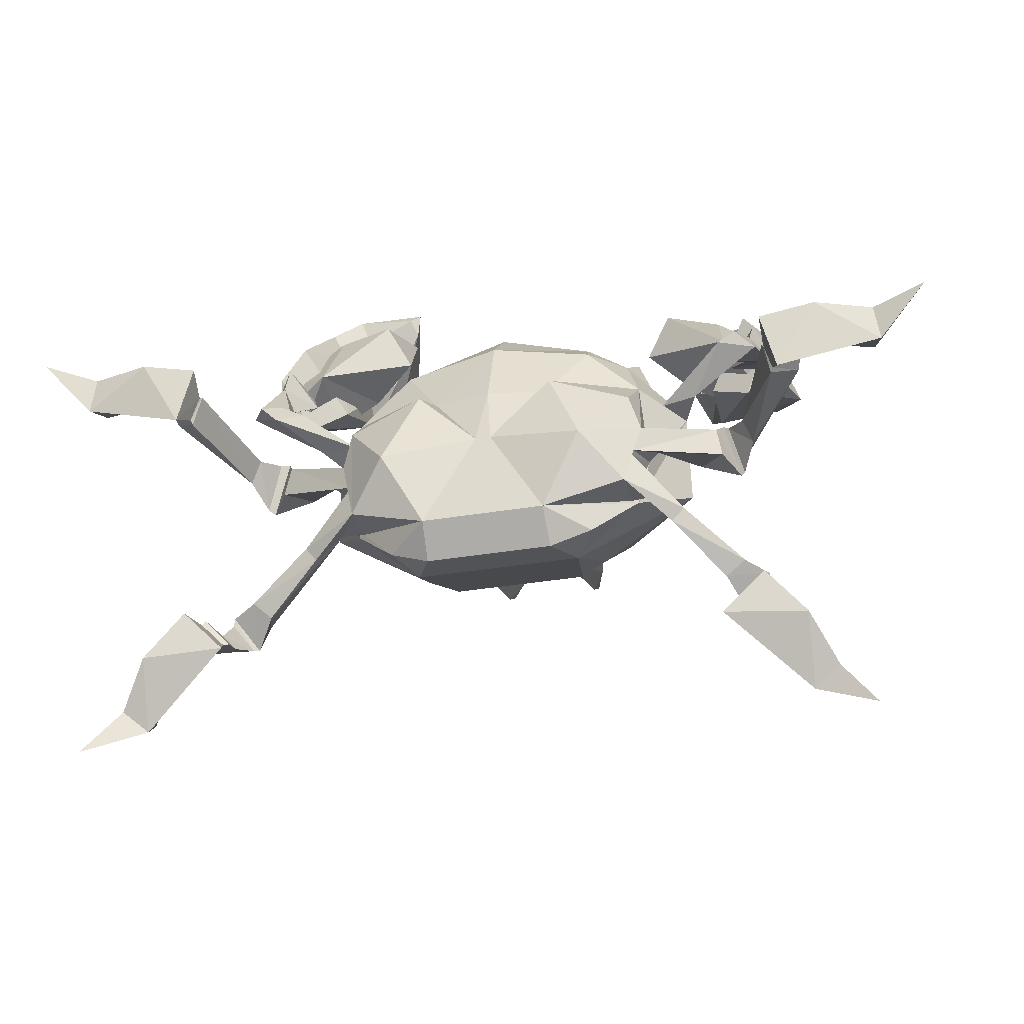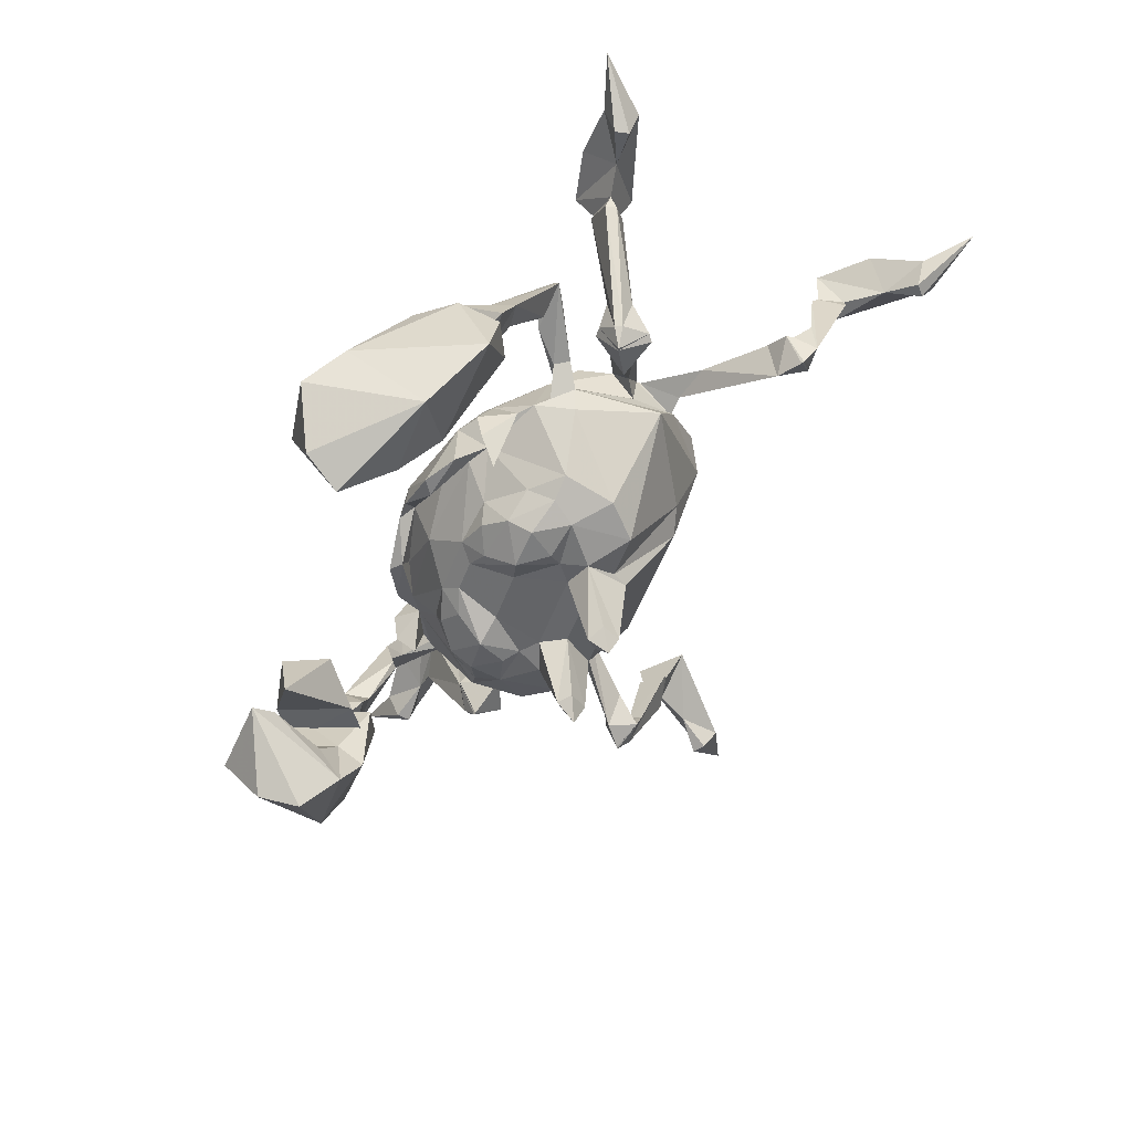
<metadata>
{"format":"obj","ext":"obj","renderer":"f3d","projection":"perspective","resolution":1024,"background":"white","views":[{"elev":-24.8,"azim":11.0,"up":"+Y"},{"elev":-53.0,"azim":-108.1,"up":"+Z"}]}
</metadata>
<code>
o crab
v -0.02493 0.4808 -0.5388
v -0.02493 0.4808 -0.5388
v -0.8503 1.257 -0.7005
v -1.273 0.2294 -0.3288
v -0.7051 -0.7254 -0.4174
v -0.7051 -0.7254 -0.4174
v -1.904 1.376 -1.623
v -1.904 1.376 -1.623
v -2.378 -0.05148 -2.356
v -1.628 0.3905 -3.621
v -1.203 0.000933 -3.728
v -0.6861 1.32 -1.088
v -0.6861 1.32 -1.088
v -1.219 2.088 -1.641
v -1.66 2.073 -2.196
v -1.66 2.073 -2.196
v -2.12 1.644 -2.59
v -0.6961 -1.174 -0.7252
v -0.9336 -1.156 -1.275
v 1.245 -1.09 -1.183
v 0.9637 -1.123 -0.6555
v -0.6887 -0.8323 -2.623
v 1.095 -0.7785 -2.548
v -0.4902 -0.1735 -3.761
v -0.7591 0.4495 -3.925
v -0.3747 -0.09717 -4.792
v -0.5183 0.1675 -4.806
v -0.1669 0.1704 -4.853
v -0.3704 0.0522 -5.14
v -0.6246 0.0383 -3.763
v -0.6246 0.0383 -3.763
v 0.9528 -0.1299 -3.7
v -1.231 -0.9739 -0.876
v -1.061 -0.7458 -2.441
v -2.302 1.134 -2.721
v -0.3544 0.6046 -3.834
v -0.1223 0.2833 -3.862
v -0.3234 0.3159 -4.906
v 0.5678 0.3041 -3.833
v 0.702 0.1966 -4.817
v 0.9196 -0.05814 -4.738
v 0.9355 0.09158 -5.085
v 1.048 0.2148 -4.741
v 0.777 0.6387 -3.786
v 0.8533 0.3514 -4.856
v 1.197 0.5084 -3.843
v 1.074 0.08952 -3.692
v 1.074 0.08952 -3.692
v 1.445 -0.6702 -2.336
v 2.087 1.496 -1.455
v 2.087 1.496 -1.455
v 0.8341 1.366 -1.024
v 0.8341 1.366 -1.024
v 0.9688 1.312 -0.6241
v 1.42 0.3106 -0.2157
v 0.92 -0.6764 -0.3492
v 0.92 -0.6764 -0.3492
v 0.181 0.487 -0.5302
v 0.181 0.487 -0.5302
v 0.06726 1.352 -0.9011
v 1.364 2.166 -1.533
v 0.05895 2.293 -1.379
v 0.7529 2.635 -2.876
v 0.09114 2.672 -2.419
v 0.09114 2.672 -2.419
v 0.2287 2.838 -2.571
v 0.932 2.771 -2.819
v 0.07173 2.784 -2.037
v -0.04299 2.83 -2.583
v -0.5267 2.596 -2.93
v -0.7177 2.721 -2.889
v -1.136 2.421 -2.138
v 1.303 2.495 -2.036
v -1.405 2.061 -2.773
v -1.405 2.061 -2.773
v -1.405 2.061 -2.773
v -1.405 2.061 -2.773
v -1.941 1.82 -2.615
v -1.941 1.82 -2.615
v -1.565 2.015 -3.428
v -1.76 2.248 -3.076
v -0.5395 1.382 -4.017
v -1.06 1.328 -3.942
v -1.026 1.643 -3.765
v -1.474 1.141 -3.683
v -1.379 1.496 -3.472
v -0.8989 1.946 -3.307
v -1.753 2.321 -2.663
v -1.148 2.449 -2.89
v -1.131 2.245 -2.822
v -1.131 2.245 -2.822
v -2.194 1.443 -2.465
v -1.763 1.089 -3.487
v 1.366 2.321 -2.717
v 1.366 2.321 -2.717
v 0.8888 2.515 -2.591
v 0.8888 2.515 -2.591
v 1.376 2.525 -2.784
v -0.6784 2.468 -2.657
v -0.6784 2.468 -2.657
v -0.362 1.768 -3.741
v -0.2783 2.064 -3.445
v -0.06447 1.886 -3.586
v -0.1827 1.301 -3.795
v -0.7172 1.917 -3.586
v -0.6168 0.7939 -3.837
v -1.253 0.8403 -3.813
v -0.7792 0.9704 -3.946
v 2.013 2.361 -2.918
v 1.967 2.433 -2.507
v 2.182 1.945 -2.442
v 2.182 1.945 -2.442
v 1.646 2.153 -2.645
v 1.646 2.153 -2.645
v 1.646 2.153 -2.645
v 1.646 2.153 -2.645
v 1.863 2.119 -3.284
v 1.713 1.589 -3.342
v 1.846 1.241 -3.543
v 1.393 1.715 -3.664
v 1.194 2.009 -3.219
v 1.445 1.403 -3.837
v 1.655 0.928 -3.691
v 1.187 1.03 -3.863
v 1.027 0.8434 -3.768
v 0.9298 1.426 -3.955
v 0.3909 1.899 -3.567
v 0.5811 2.09 -3.409
v 0.7303 1.801 -3.695
v 1.044 1.968 -3.512
v 0.5611 1.323 -3.763
v 1.648 0.08689 -3.608
v 2.706 0.1018 -2.143
v 2.039 0.5011 -3.467
v 2.589 1.282 -2.515
v 2.366 1.779 -2.402
v 2.12 1.206 -3.324
v 1.497 -0.8916 -0.7615
v 1.851 2.179 -2.048
v 1.851 2.179 -2.048
v 0.1241 2.424 -3.026
v 2.657 1.316 -2.181
v 2.354 1.456 -1.932
v 2.354 1.456 -1.932
v 2.774 1.652 -1.968
v 3.116 2.026 -1.862
v 3.213 2.053 -1.328
v 3.446 2.209 -1.343
v 3.373 2.167 -1.722
v 3.708 2.022 -1.496
v 2.824 1.496 -1.809
v -2.532 1.51 -2.139
v -2.886 1.838 -1.952
v -3.176 1.937 -1.845
v -3.387 1.79 -1.554
v -3.179 1.602 -1.56
v -3.572 1.774 -1.859
v -2.639 1.31 -2.122
v -3.193 1.86 -2.158
v -3.638 2.367 -2.849
v -3.397 3.091 -2.842
v -3.155 2.858 -3.312
v -3.713 2.559 -3.254
v -3.004 2.538 -3.057
v -3.385 2.649 -2.588
v -3.265 2.327 -2.742
v -3.113 1.918 -2.107
v -2.805 3.933 -3.662
v -3.313 3.575 -3.695
v -2.91 2.993 -2.939
v -3.504 3.138 -3.418
v -3.561 2.699 -3.328
v -2.056 4.052 -3.5
v -1.792 4.159 -4.36
v -1.724 3.474 -3.683
v -3.323 2.501 -3.524
v -2.91 2.613 -3.955
v -2.307 3.029 -3.989
v -3.615 3.109 -3.135
v -2.866 3.917 -4.052
v -3.082 4.343 -4.079
v -3.264 3.598 -3.135
v -3.27 3.338 -5.02
v -2.305 4.54 -5.307
v -2.06 4.074 -5.59
v -2.486 2.92 -4.545
v -2.66 2.619 -3.5
v -3.199 2.362 -3.431
v -3.809 2.731 -4.225
v -3.655 2.567 -3.389
v -2.209 3.389 -5.011
v -1.736 4.675 -4.277
v -2.758 4.792 -4.52
v -2.548 4.284 -4.309
v -1.873 4.58 -4.215
v -2.51 3.231 -4.246
v -2.181 3.633 -4.549
v -1.774 4.35 -4.298
v -5.061 -3.774 -0.01535
v -3.236 -2.486 -0.006596
v -3.386 -2.243 -0.5161
v 5.061 -3.774 -0.01534
v 3.769 -1.966 -0.007752
v -2.183 0.3142 -1.377
v -3.971 0.9959 -0.3784
v -4.312 1.2 -0.7508
v -4.295 1.357 -0.769
v -4.355 1.3 -0.5921
v -3.994 1.048 -0.3404
v -3.865 1.415 -0.3843
v -6.042 1.914 0.005227
v -5.353 1.726 -0.2039
v -3.872 1.637 -0.004487
v -3.89 1.392 -0.3529
v 3.852 2.415 -2.675
v 3.35 2.069 -1.926
v 3.961 2.511 -3.106
v 3.41 2.775 -3.278
v 3.609 3.115 -2.855
v 3.238 2.519 -2.969
v 3.471 2.392 -2.595
v 3.266 2.136 -1.898
v 3.162 2.969 -2.94
v 3.551 3.413 -3.792
v 3.032 3.755 -3.825
v 3.823 2.628 -3.268
v 2.016 3.817 -4.553
v 2.278 3.879 -3.688
v 1.966 3.267 -3.761
v 3.179 2.407 -3.869
v 2.563 2.792 -3.979
v 3.792 3.086 -3.128
v 3.753 3.041 -3.439
v 3.593 2.39 -3.425
v 3.438 3.536 -3.315
v 3.42 4.01 -4.435
v 3.211 3.591 -4.338
v 2.701 3.308 -5.981
v 2.881 3.845 -5.788
v 3.798 2.817 -5.04
v 3.452 2.264 -3.291
v 2.931 2.46 -3.516
v 2.947 2.481 -4.618
v 3.888 2.502 -3.224
v 4.191 2.463 -4.034
v 2.128 4.195 -4.942
v 2.753 2.8 -5.229
v 3.175 4.314 -5.026
v 2.253 4.127 -4.836
v 2.939 3.861 -4.732
v 2.635 3.148 -4.857
v 2.91 2.857 -4.409
v 2.175 3.878 -4.873
v 2.352 0.4 -1.257
v 4.321 1.193 -0.7415
v 3.969 0.996 -0.376
v 4.306 1.35 -0.7617
v 3.867 1.416 -0.3886
v 4.355 1.3 -0.5921
v 3.994 1.048 -0.3404
v 3.89 1.392 -0.3529
v 6.042 1.914 0.005248
v 5.353 1.726 -0.2039
v 3.872 1.637 -0.004474
v -1.752 -0.4029 -0.7122
v -1.861 0.9334 -0.9823
v -1.973 0.1829 -1.518
v -1.973 0.1829 -1.518
v -1.973 0.1829 -1.518
v -1.973 0.1829 -1.518
v -1.728 -0.4625 -1.276
v -1.728 -0.4625 -1.276
v -1.728 -0.4625 -1.276
v -1.728 -0.4625 -1.276
v -1.864 0.01343 -0.8671
v -1.883 0.08455 -0.8936
v -1.987 0.4697 -1.037
v -1.803 -0.4758 -1.345
v -2.004 -0.4968 -1.202
v -2.511 -0.649 -1.176
v -2.365 -0.8338 -1.167
v -2.4 1.164 -2.393
v -2.127 1.321 -2.12
v -2.127 1.321 -2.12
v 2.083 0.2041 -0.7272
v 2.175 0.5952 -0.8623
v 2.066 0.1319 -0.7022
v 1.966 -0.2907 -0.5562
v 2.017 1.05 -0.8196
v 2.218 0.3093 -1.342
v 2.218 0.3093 -1.342
v 2.218 0.3093 -1.342
v 2.218 0.3093 -1.342
v 2.075 -0.3589 -1.183
v 1.994 -0.3503 -1.12
v 1.994 -0.3503 -1.12
v 1.994 -0.3503 -1.12
v 1.994 -0.3503 -1.12
v 2.198 -0.3489 -1.066
v 2.69 -0.5456 -1.049
v 2.529 -0.7172 -1.062
v 2.441 1.583 -2.271
v -3.239 -1.413 -2.055
v -3.064 -1.493 -1.504
v -3.299 -1.847 -1.801
v -3.563 -1.626 -2.12
v -3.623 -1.425 -1.618
v -3.309 -1.288 -1.448
v -3.679 -1.832 -1.811
v -3.59 -1.649 -2.112
v -3.373 -1.857 -1.763
v -3.639 -1.524 -1.633
v -3.675 -1.791 -1.295
v -3.512 -1.961 -1.378
v -3.831 -2.298 -0.6843
v -3.633 -1.901 -0.4607
v -4.481 -3.097 -0.7605
v -4.329 -3.218 -0.7648
v -3.769 -1.966 -0.007755
v -3.666 -1.976 -0.4302
v -3.319 -2.225 -0.5406
v -4.094 -2.789 -0.5067
v -4.617 -3.166 -0.3056
v -4.291 -3.426 -0.4101
v -4.286 -2.553 0.000627
v -3.778 -2.319 -0.5103
v 3.392 -1.734 -1.786
v 3.18 -1.394 -1.457
v 3.374 -1.271 -1.993
v 3.681 -1.503 -2.075
v 3.745 -1.362 -1.553
v 3.44 -1.218 -1.374
v 3.455 -1.742 -1.746
v 3.706 -1.53 -2.068
v 3.764 -1.743 -1.78
v 3.744 -1.447 -1.58
v 3.566 -1.889 -1.366
v 3.739 -1.742 -1.263
v 3.648 -1.912 -0.443
v 3.819 -2.307 -0.6901
v 4.481 -3.097 -0.7605
v 3.666 -1.976 -0.4302
v 3.31 -2.198 -0.5615
v 4.617 -3.166 -0.3056
v 4.094 -2.789 -0.5067
v 4.329 -3.218 -0.7647
v 4.291 -3.426 -0.4101
v 4.286 -2.553 0.000632
v 3.778 -2.319 -0.5103
v 3.236 -2.486 -0.006593
v 3.386 -2.243 -0.5161
v -2.971 0.9073 -1.807
v -3.313 0.4039 -2.228
v -3.236 0.8506 -2.552
v -2.769 0.6065 -2.31
v -3.08 1.099 -2.072
v -3.048 0.491 -1.767
v -3.565 0.7516 -1.842
v -3.399 0.4649 -2.186
v -3.207 1.098 -2.056
v -3.269 0.8572 -2.553
v -3.435 0.9643 -2.319
v -3.478 0.8644 -2.318
v -3.431 1.058 -1.784
v -4.776 1.361 -0.4616
v -5.341 1.379 -0.6546
v -5.304 1.574 -0.6516
v -5.43 1.266 -0.2113
v -4.078 0.8949 -0.007028
v -4.6 1.771 0.001598
v 3.576 2.743 -2.509
v 3.099 0.9491 -1.803
v 2.845 0.6173 -2.261
v 3.288 0.8365 -2.564
v 3.392 0.4122 -2.219
v 3.182 1.12 -2.09
v 3.175 0.5353 -1.742
v 3.248 1.089 -2.073
v 3.437 0.4528 -2.192
v 3.598 0.7412 -1.847
v 3.465 1.049 -1.796
v 3.482 0.9504 -2.329
v 3.32 0.8427 -2.567
v 3.523 0.8502 -2.327
v 5.304 1.574 -0.6516
v 5.341 1.379 -0.6546
v 4.776 1.361 -0.4616
v 5.43 1.266 -0.2112
v 4.078 0.8949 -0.007014
v 4.6 1.771 0.001614
f 271 275 276
f 267 271 276
f 286 55 287
f 285 286 287
f 287 296 291
f 285 287 291
f 266 275 265
f 266 276 275
f 277 276 266
f 50 52 54
f 288 287 55
f 55 286 289
f 288 55 56
f 54 52 58
f 55 289 54
f 58 55 54
f 288 56 295
f 292 50 286
f 56 55 58
f 4 266 265
f 4 3 266
f 7 266 3
f 7 277 266
f 268 277 7
f 3 13 7
f 3 1 13
f 4 1 3
f 5 1 4
f 265 5 4
f 265 272 5
f 289 50 54
f 289 286 50
f 19 20 21
f 18 19 21
f 22 23 20
f 19 22 20
f 24 23 22
f 24 32 23
f 37 32 24
f 37 39 32
f 36 39 37
f 36 44 39
f 104 44 36
f 104 131 44
f 103 131 104
f 103 127 131
f 102 127 103
f 102 128 127
f 92 17 282
f 102 141 128
f 114 137 118
f 33 19 18
f 33 278 19
f 9 19 278
f 278 282 9
f 35 9 282
f 282 17 35
f 93 35 17
f 17 77 93
f 86 93 77
f 77 87 86
f 91 87 77
f 91 102 87
f 141 102 91
f 91 100 141
f 65 141 100
f 65 97 141
f 95 141 97
f 95 128 141
f 121 128 95
f 95 114 121
f 118 121 114
f 35 10 9
f 35 93 10
f 107 10 93
f 107 11 10
f 25 11 107
f 107 106 25
f 36 25 106
f 106 104 36
f 93 85 107
f 93 86 85
f 125 44 131
f 125 46 44
f 123 46 125
f 123 132 46
f 134 132 123
f 123 137 134
f 119 137 123
f 119 118 137
f 135 134 137
f 135 133 134
f 142 135 302
f 142 133 135
f 294 133 142
f 294 20 133
f 138 20 294
f 138 21 20
f 135 136 302
f 135 137 136
f 114 136 137
f 11 9 10
f 11 34 9
f 31 34 11
f 31 22 34
f 19 34 22
f 19 9 34
f 11 25 31
f 30 24 22
f 30 25 24
f 47 32 46
f 47 23 32
f 132 48 46
f 132 49 48
f 133 49 132
f 133 20 49
f 23 49 20
f 23 48 49
f 132 134 133
f 88 16 75
f 33 6 273
f 278 33 273
f 57 138 294
f 297 57 294
f 33 18 6
f 57 18 21
f 57 6 18
f 59 6 57
f 59 2 6
f 110 109 113
f 112 136 115
f 57 21 138
f 140 110 113
f 111 110 140
f 139 136 112
f 17 78 74
f 17 15 78
f 8 15 17
f 81 88 75
f 81 79 88
f 80 79 81
f 80 75 79
f 81 75 80
f 16 88 79
f 283 17 92
f 283 8 17
f 282 8 283
f 282 269 8
f 278 269 282
f 278 273 269
f 111 109 110
f 111 117 109
f 113 117 111
f 113 109 117
f 294 290 297
f 294 142 290
f 51 290 142
f 142 143 51
f 302 51 143
f 302 136 51
f 139 51 136
f 139 61 51
f 73 61 139
f 73 62 61
f 68 62 73
f 68 72 62
f 71 72 68
f 71 89 72
f 70 89 71
f 70 90 89
f 99 90 70
f 70 64 99
f 69 64 70
f 69 66 64
f 68 66 69
f 68 67 66
f 73 67 68
f 73 98 67
f 116 98 73
f 116 94 98
f 63 98 94
f 63 67 98
f 66 67 63
f 63 64 66
f 96 64 63
f 63 94 96
f 139 116 73
f 71 69 70
f 71 68 69
f 76 89 90
f 76 72 89
f 15 72 76
f 15 14 72
f 8 14 15
f 8 12 14
f 62 14 12
f 62 72 14
f 61 53 51
f 61 62 53
f 60 53 62
f 60 59 53
f 2 59 60
f 60 12 2
f 62 12 60
f 25 26 24
f 25 27 26
f 38 27 25
f 25 36 38
f 28 38 36
f 36 37 28
f 24 28 37
f 24 26 28
f 26 29 28
f 26 27 29
f 38 29 27
f 38 28 29
f 41 39 40
f 41 32 39
f 43 32 41
f 43 46 32
f 45 46 43
f 45 44 46
f 39 44 45
f 45 40 39
f 41 42 43
f 41 40 42
f 45 42 40
f 45 43 42
f 122 126 120
f 122 124 126
f 123 124 122
f 123 125 124
f 126 124 125
f 125 131 126
f 127 126 131
f 127 129 126
f 128 129 127
f 128 130 129
f 121 130 128
f 121 120 130
f 118 120 121
f 118 119 120
f 122 120 119
f 119 123 122
f 120 129 130
f 120 126 129
f 86 84 85
f 86 87 84
f 105 84 87
f 105 101 84
f 102 101 105
f 102 103 101
f 82 101 103
f 82 84 101
f 83 84 82
f 83 85 84
f 107 85 83
f 83 108 107
f 82 108 83
f 82 106 108
f 104 106 82
f 82 103 104
f 106 107 108
f 105 87 102
f 154 155 156
f 153 154 156
f 161 163 160
f 165 161 160
f 308 307 305
f 304 308 305
f 304 303 279
f 281 304 279
f 331 332 328
f 327 331 328
f 329 328 301
f 299 329 301
f 356 353 357
f 352 356 357
f 363 206 207
f 362 363 207
f 148 149 146
f 147 148 146
f 217 219 371
f 215 217 371
f 375 376 372
f 377 375 372
f 255 384 382
f 257 255 382
f 157 154 153
f 152 157 153
f 152 158 157
f 92 158 152
f 92 282 158
f 313 311 312
f 313 314 311
f 316 314 313
f 316 321 314
f 309 316 313
f 309 315 316
f 314 315 309
f 314 321 315
f 322 201 200
f 322 326 201
f 319 326 322
f 319 320 326
f 200 320 319
f 200 201 320
f 337 336 333
f 337 338 336
f 343 338 337
f 343 339 338
f 340 338 339
f 340 335 338
f 343 335 340
f 343 337 335
f 350 349 345
f 350 351 349
f 203 351 350
f 203 342 351
f 345 342 203
f 345 349 342
f 364 359 360
f 364 358 359
f 210 358 364
f 210 205 358
f 210 364 362
f 207 210 362
f 368 211 366
f 213 208 365
f 213 214 208
f 369 214 213
f 369 209 214
f 365 209 369
f 365 208 209
f 146 149 150
f 151 146 150
f 151 145 146
f 142 145 151
f 142 302 145
f 380 378 379
f 380 381 378
f 256 381 380
f 256 258 381
f 381 258 257
f 382 381 257
f 386 262 388
f 387 261 264
f 387 259 261
f 389 259 387
f 389 260 259
f 264 260 389
f 264 261 260
f 152 284 92
f 152 153 284
f 156 284 153
f 156 158 284
f 157 158 156
f 156 155 157
f 158 282 284
f 305 303 304
f 305 306 303
f 307 303 306
f 307 308 303
f 280 303 308
f 280 279 303
f 275 279 280
f 275 274 279
f 265 279 274
f 265 281 279
f 280 281 265
f 280 308 281
f 304 281 308
f 265 275 280
f 309 311 314
f 309 310 311
f 312 310 309
f 309 313 312
f 329 327 328
f 329 330 327
f 331 330 329
f 329 332 331
f 300 332 329
f 300 301 332
f 288 301 300
f 288 299 301
f 298 299 288
f 298 287 299
f 300 299 287
f 300 329 299
f 301 328 332
f 300 287 288
f 333 335 337
f 333 334 335
f 336 335 334
f 336 338 335
f 360 362 364
f 360 361 362
f 363 362 361
f 361 359 363
f 358 363 359
f 358 206 363
f 205 206 358
f 365 366 367
f 365 368 366
f 369 368 365
f 369 370 368
f 213 370 369
f 213 365 370
f 212 370 365
f 212 368 370
f 365 367 212
f 212 211 368
f 212 367 211
f 366 211 367
f 144 145 302
f 144 146 145
f 147 146 144
f 144 151 147
f 142 151 144
f 150 147 151
f 150 148 147
f 382 378 381
f 382 383 378
f 384 383 382
f 384 379 383
f 380 379 384
f 384 255 380
f 256 380 255
f 386 387 385
f 386 388 387
f 389 387 388
f 388 390 389
f 263 390 388
f 263 387 390
f 385 387 263
f 390 264 389
f 390 387 264
f 262 263 388
f 262 385 263
f 386 385 262
f 157 160 159
f 157 165 160
f 155 165 157
f 155 167 165
f 166 165 167
f 167 159 166
f 160 166 159
f 162 163 161
f 162 164 163
f 161 164 162
f 161 165 164
f 166 164 165
f 166 160 164
f 163 164 160
f 323 322 317
f 323 325 322
f 324 325 323
f 324 200 325
f 322 200 324
f 324 318 322
f 317 322 318
f 319 325 200
f 319 322 325
f 199 318 324
f 199 317 318
f 323 317 199
f 199 324 323
f 341 345 344
f 341 346 345
f 347 345 346
f 347 350 345
f 348 350 347
f 348 203 350
f 345 203 348
f 348 344 345
f 347 344 348
f 202 347 346
f 202 344 347
f 341 344 202
f 202 346 341
f 276 204 270
f 276 357 204
f 352 357 276
f 276 277 352
f 355 352 277
f 355 356 352
f 354 356 355
f 355 353 354
f 357 353 355
f 355 204 357
f 277 204 355
f 277 270 204
f 216 215 150
f 216 221 215
f 222 221 216
f 222 371 221
f 148 371 222
f 148 150 371
f 215 371 150
f 218 219 217
f 218 220 219
f 217 220 218
f 217 215 220
f 221 220 215
f 221 371 220
f 219 220 371
f 293 254 285
f 293 286 254
f 373 254 286
f 373 377 254
f 375 377 373
f 373 374 375
f 376 374 373
f 373 372 376
f 286 372 373
f 286 285 372
f 377 372 285
f 285 254 377
f 311 307 312
f 311 305 307
f 310 305 311
f 310 306 305
f 307 306 310
f 312 307 310
f 330 331 336
f 334 330 336
f 208 206 205
f 209 208 205
f 255 259 260
f 256 255 260
f 326 321 201
f 326 315 321
f 320 315 326
f 320 316 315
f 201 316 320
f 201 321 316
f 327 336 331
f 327 333 336
f 330 333 327
f 330 334 333
f 351 340 349
f 351 343 340
f 342 343 351
f 342 339 343
f 349 339 342
f 349 340 339
f 356 359 353
f 356 360 359
f 354 360 356
f 354 361 360
f 354 353 359
f 361 354 359
f 207 206 208
f 214 207 208
f 214 210 207
f 209 210 214
f 209 205 210
f 375 378 376
f 375 379 378
f 374 379 375
f 374 383 379
f 374 376 378
f 383 374 378
f 259 255 257
f 258 259 257
f 258 261 259
f 256 261 258
f 256 260 261
f 159 154 157
f 159 167 154
f 155 154 167
f 149 216 150
f 149 222 216
f 148 222 149
f 188 186 187
f 188 189 186
f 190 189 188
f 190 179 189
f 181 189 179
f 181 183 189
f 193 183 181
f 193 184 183
f 192 184 193
f 192 185 184
f 191 185 192
f 191 183 185
f 186 183 191
f 186 189 183
f 183 184 185
f 179 182 181
f 243 241 242
f 243 245 241
f 240 245 243
f 240 236 245
f 248 236 240
f 240 239 248
f 238 239 240
f 238 246 239
f 247 246 238
f 238 240 247
f 243 247 240
f 246 248 239
f 245 244 241
f 245 232 244
f 236 232 245
f 236 235 232
f 169 170 168
f 169 171 170
f 172 170 171
f 172 176 170
f 177 170 176
f 177 178 170
f 175 170 178
f 175 173 170
f 174 173 175
f 174 168 173
f 170 173 168
f 175 178 174
f 225 223 224
f 225 228 223
f 227 228 225
f 227 229 228
f 231 229 227
f 231 223 229
f 230 223 231
f 230 234 223
f 226 223 234
f 226 233 223
f 224 223 233
f 228 229 223
f 177 169 168
f 178 177 168
f 224 230 231
f 225 224 231
f 168 174 178
f 180 181 182
f 197 186 191
f 197 196 186
f 194 196 197
f 194 180 196
f 193 180 194
f 193 181 180
f 194 197 198
f 195 194 198
f 187 186 196
f 180 182 187
f 196 180 187
f 231 227 225
f 235 236 237
f 252 247 243
f 252 251 247
f 237 251 252
f 237 250 251
f 236 250 237
f 236 248 250
f 251 250 249
f 253 251 249
f 252 243 242
f 235 237 252
f 242 235 252
f 176 169 177
f 176 171 169
f 172 171 176
f 195 193 194
f 195 192 193
f 198 192 195
f 198 191 192
f 197 191 198
f 179 187 182
f 179 188 187
f 190 188 179
f 224 234 230
f 224 233 234
f 226 234 233
f 248 249 250
f 248 246 249
f 253 249 246
f 246 247 253
f 251 253 247
f 242 232 235
f 242 241 232
f 244 232 241

</code>
